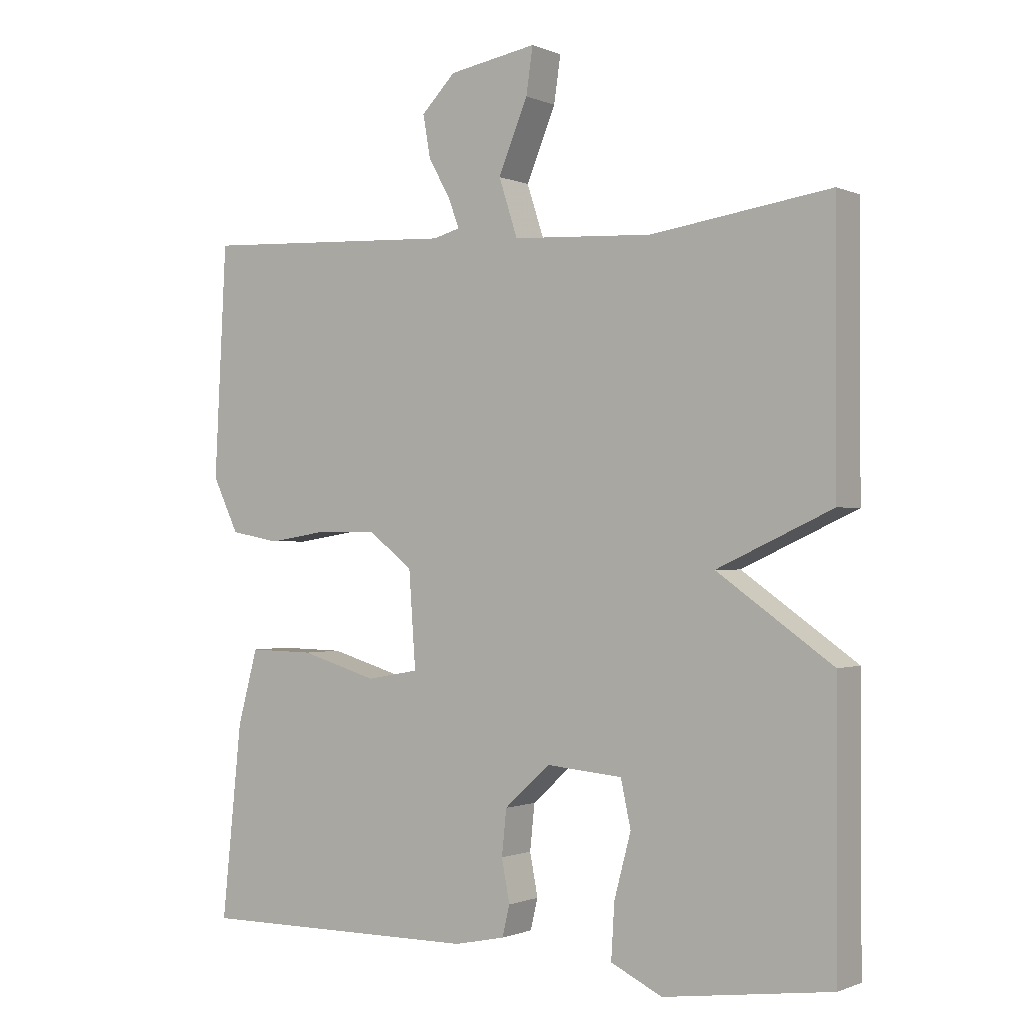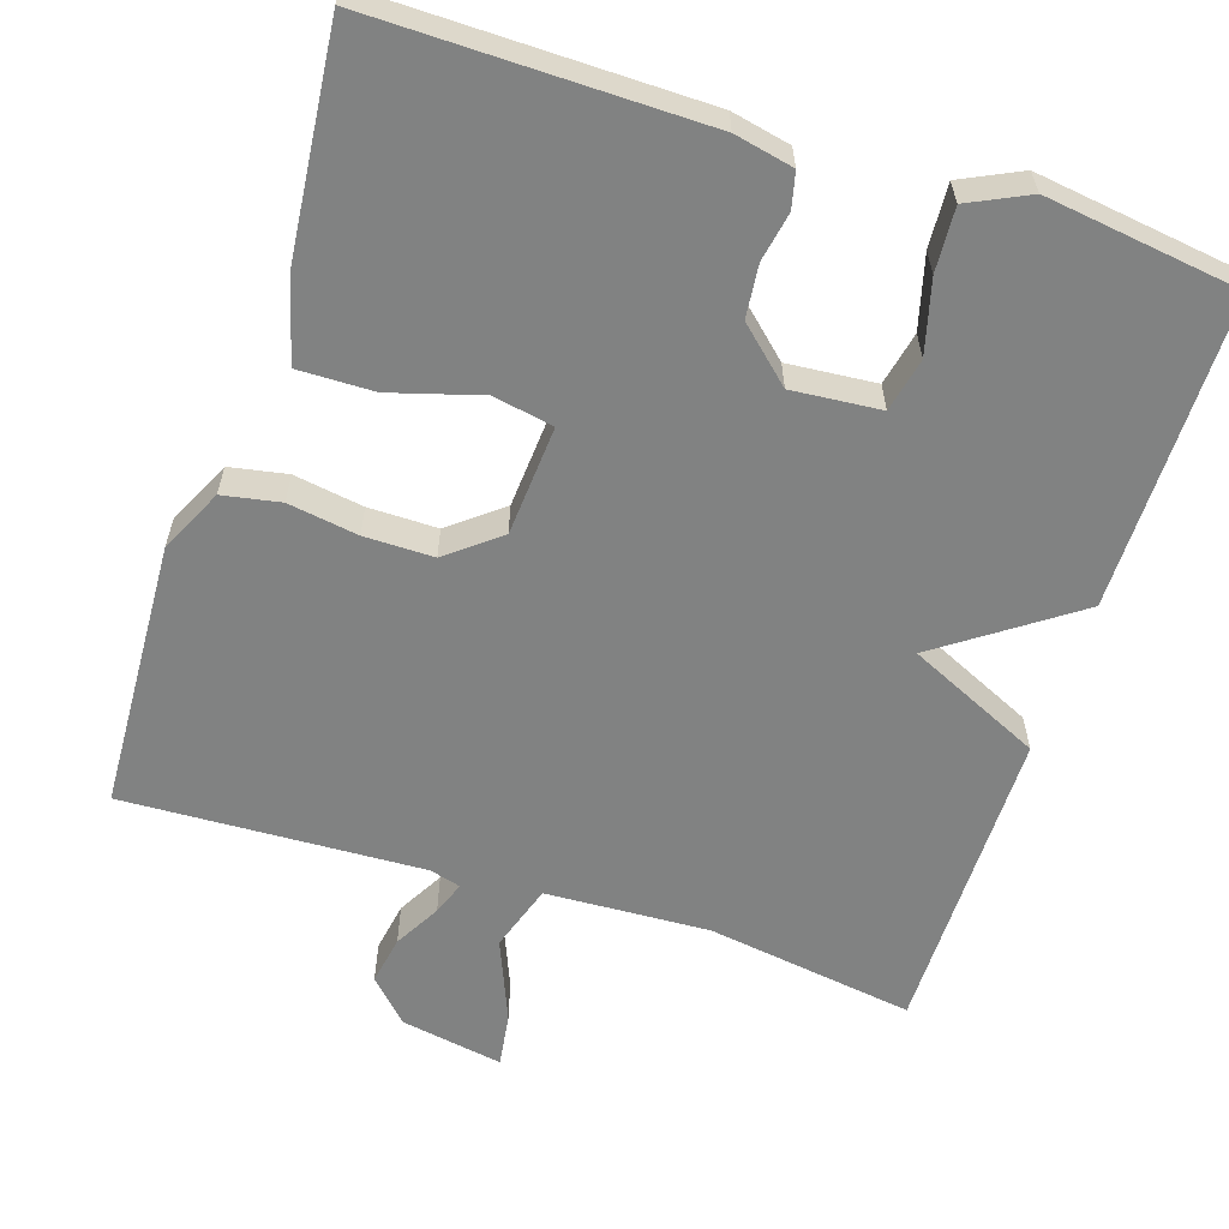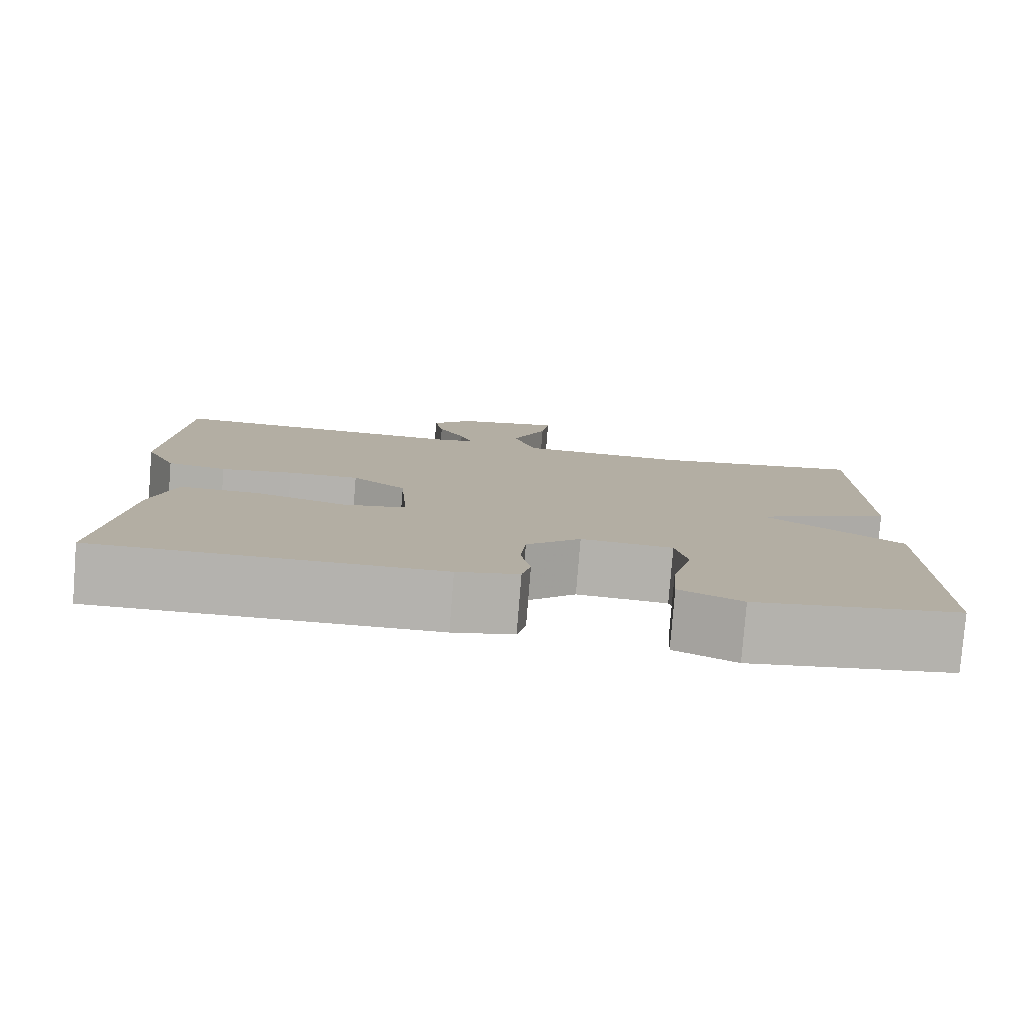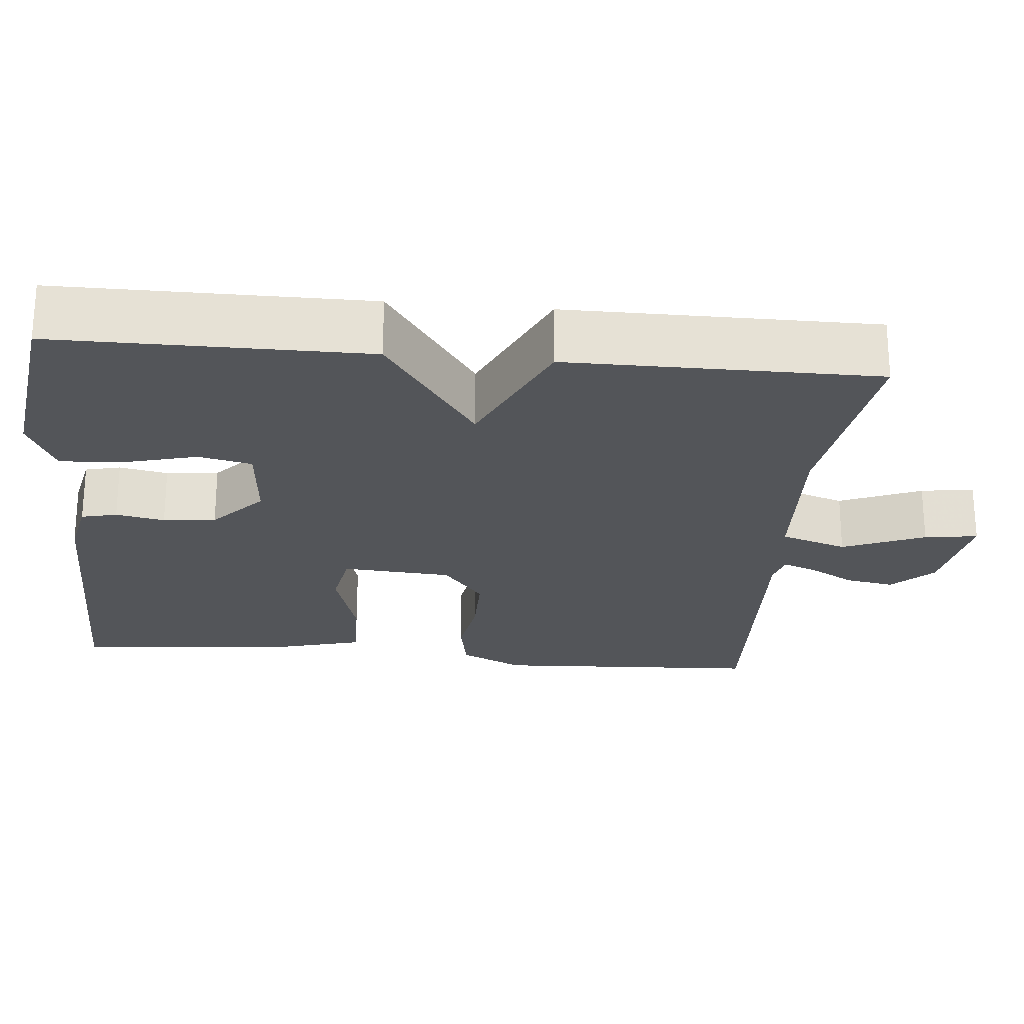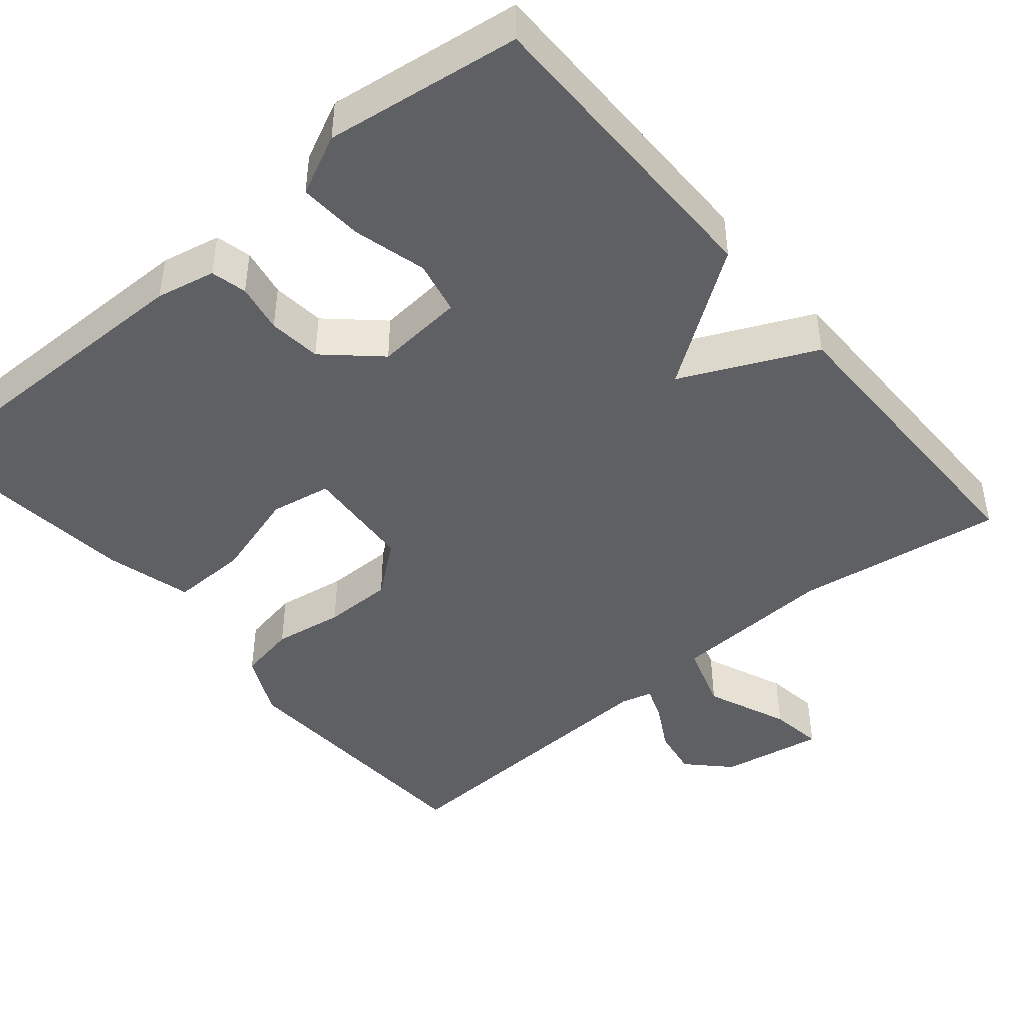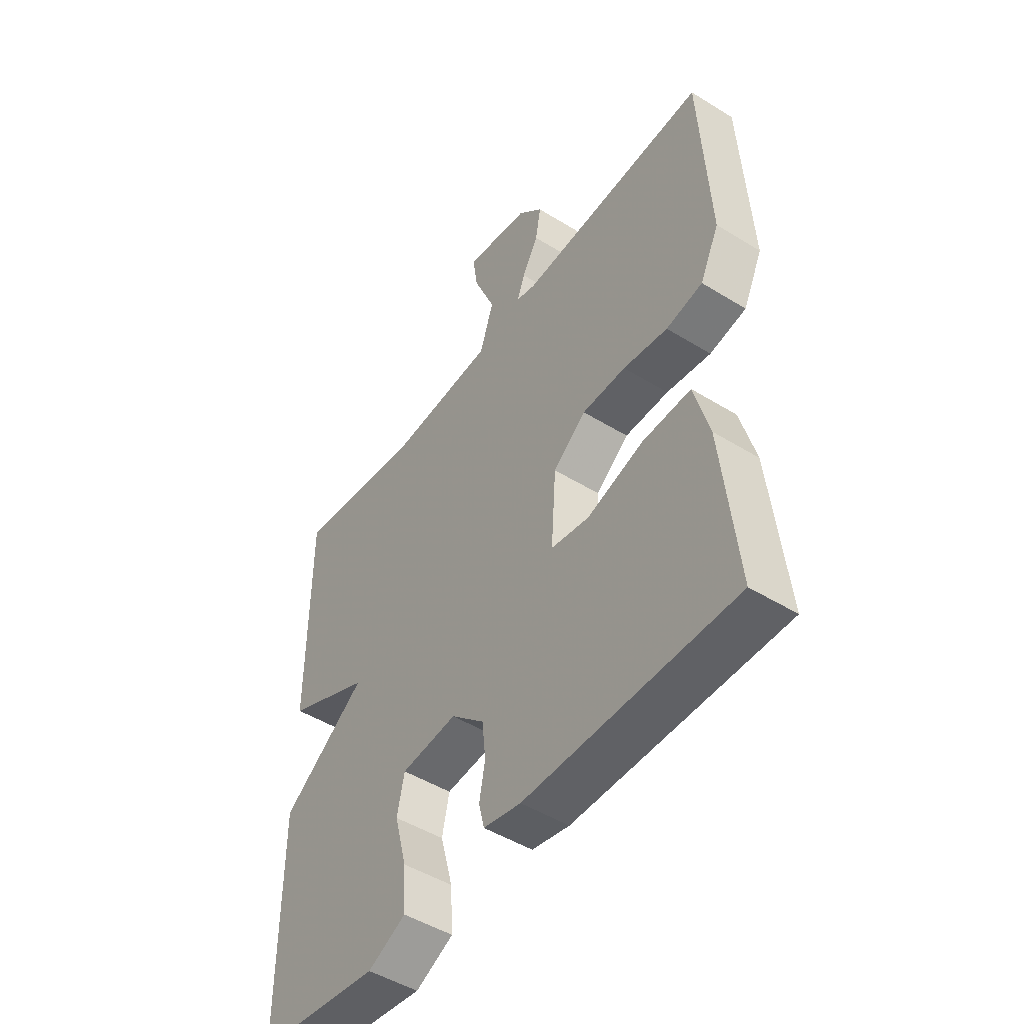
<metadata>
{"format":"obj","ext":"obj","renderer":"f3d","projection":"perspective","resolution":1024,"background":"white","views":[{"elev":-0.8,"azim":-146.2,"up":"+Z"},{"elev":-60.6,"azim":161.9,"up":"+Y"},{"elev":-79.7,"azim":175.4,"up":"+Z"},{"elev":-24.1,"azim":-95.4,"up":"+Y"},{"elev":-44.8,"azim":-140.0,"up":"+Y"},{"elev":-48.5,"azim":55.4,"up":"+Z"}]}
</metadata>
<code>
v -0.5 0.07 -0.5
v -0.5 0.07 -0.099
v -0.328 0.07 0.022
v -0.5 0.07 0.101
v -0.5 0.07 0.5
v -0.232 0.07 0.461
v -0.022 0.07 0.472
v 0.006 0.07 0.558
v -0.038 0.07 0.664
v -0.048 0.07 0.733
v 0.084 0.07 0.71
v 0.135 0.07 0.658
v 0.124 0.07 0.595
v 0.091 0.07 0.536
v 0.075 0.07 0.493
v 0.115 0.07 0.482
v 0.5 0.07 0.5
v 0.518 0.07 0.154
v 0.479 0.07 0.073
v 0.405 0.07 0.059
v 0.315 0.07 0.073
v 0.226 0.07 0.073
v 0.159 0.07 0.02
v 0.149 0.07 -0.122
v 0.227 0.07 -0.136
v 0.342 0.07 -0.102
v 0.44 0.07 -0.1
v 0.47 0.07 -0.211
v 0.5 0.07 -0.5
v 0.077 0.07 -0.497
v 0.001 0.07 -0.481
v -0.01 0.07 -0.435
v 0.002 0.07 -0.372
v -0.005 0.07 -0.304
v -0.073 0.07 -0.242
v -0.187 0.07 -0.252
v -0.202 0.07 -0.321
v -0.177 0.07 -0.415
v -0.172 0.07 -0.497
v -0.249 0.07 -0.534
v -0.5 0 -0.5
v -0.5 0 -0.099
v -0.328 0 0.022
v -0.5 0 0.101
v -0.5 0 0.5
v -0.232 0 0.461
v -0.022 0 0.472
v 0.006 0 0.558
v -0.038 0 0.664
v -0.048 0 0.733
v 0.084 0 0.71
v 0.135 0 0.658
v 0.124 0 0.595
v 0.091 0 0.536
v 0.075 0 0.493
v 0.115 0 0.482
v 0.5 0 0.5
v 0.518 0 0.154
v 0.479 0 0.073
v 0.405 0 0.059
v 0.315 0 0.073
v 0.226 0 0.073
v 0.159 0 0.02
v 0.149 0 -0.122
v 0.227 0 -0.136
v 0.342 0 -0.102
v 0.44 0 -0.1
v 0.47 0 -0.211
v 0.5 0 -0.5
v 0.077 0 -0.497
v 0.001 0 -0.481
v -0.01 0 -0.435
v 0.002 0 -0.372
v -0.005 0 -0.304
v -0.073 0 -0.242
v -0.187 0 -0.252
v -0.202 0 -0.321
v -0.177 0 -0.415
v -0.172 0 -0.497
v -0.249 0 -0.534
f 1 2 3
f 40 1 3
f 39 40 3
f 38 39 3
f 37 38 3
f 36 37 3
f 35 36 3
f 34 35 3
f 31 32 33
f 30 31 33
f 29 30 33
f 28 29 33
f 27 28 33
f 26 27 33
f 25 26 33
f 24 25 33 34
f 23 24 34 3
f 19 20 21
f 18 19 21
f 17 18 21
f 16 17 21
f 15 16 21 22
f 12 13 14
f 11 12 14
f 10 11 14
f 9 10 14
f 8 9 14
f 7 8 14 15
f 4 5 6
f 3 4 6
f 23 3 6
f 22 23 6
f 7 15 22
f 6 7 22
f 43 42 41
f 43 41 80
f 43 80 79
f 43 79 78
f 43 78 77
f 43 77 76
f 43 76 75
f 43 75 74
f 73 72 71
f 73 71 70
f 73 70 69
f 73 69 68
f 73 68 67
f 73 67 66
f 73 66 65
f 74 73 65 64
f 43 74 64 63
f 61 60 59
f 61 59 58
f 61 58 57
f 61 57 56
f 62 61 56 55
f 54 53 52
f 54 52 51
f 54 51 50
f 54 50 49
f 54 49 48
f 55 54 48 47
f 46 45 44
f 46 44 43
f 46 43 63
f 46 63 62
f 62 55 47
f 62 47 46
f 1 41 42 2
f 2 42 43 3
f 3 43 44 4
f 4 44 45 5
f 5 45 46 6
f 6 46 47 7
f 7 47 48 8
f 8 48 49 9
f 9 49 50 10
f 10 50 51 11
f 11 51 52 12
f 12 52 53 13
f 13 53 54 14
f 14 54 55 15
f 15 55 56 16
f 16 56 57 17
f 17 57 58 18
f 18 58 59 19
f 19 59 60 20
f 20 60 61 21
f 21 61 62 22
f 22 62 63 23
f 23 63 64 24
f 24 64 65 25
f 25 65 66 26
f 26 66 67 27
f 27 67 68 28
f 28 68 69 29
f 29 69 70 30
f 30 70 71 31
f 31 71 72 32
f 32 72 73 33
f 33 73 74 34
f 34 74 75 35
f 35 75 76 36
f 36 76 77 37
f 37 77 78 38
f 38 78 79 39
f 39 79 80 40
f 40 80 41 1

</code>
